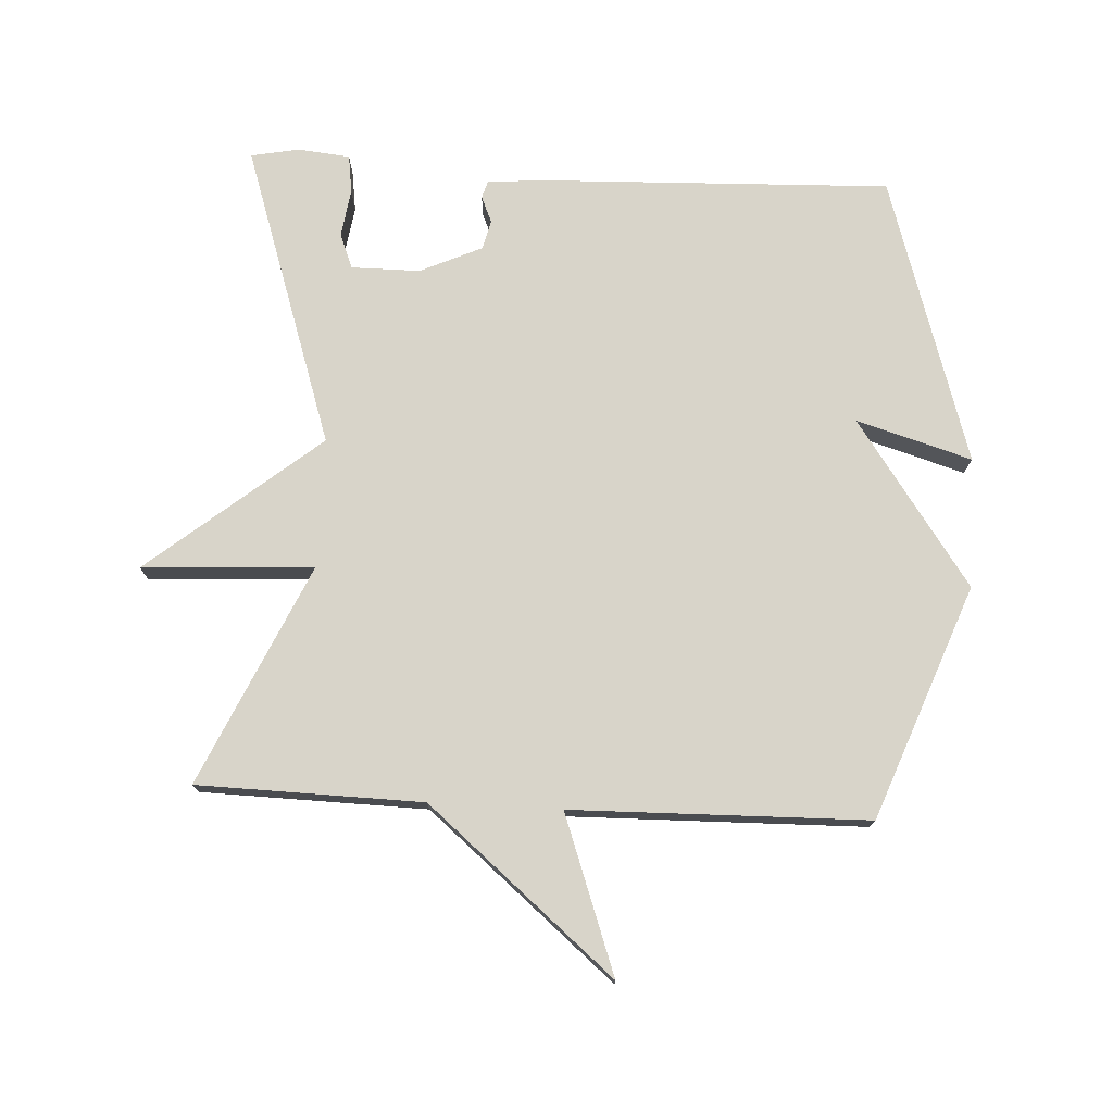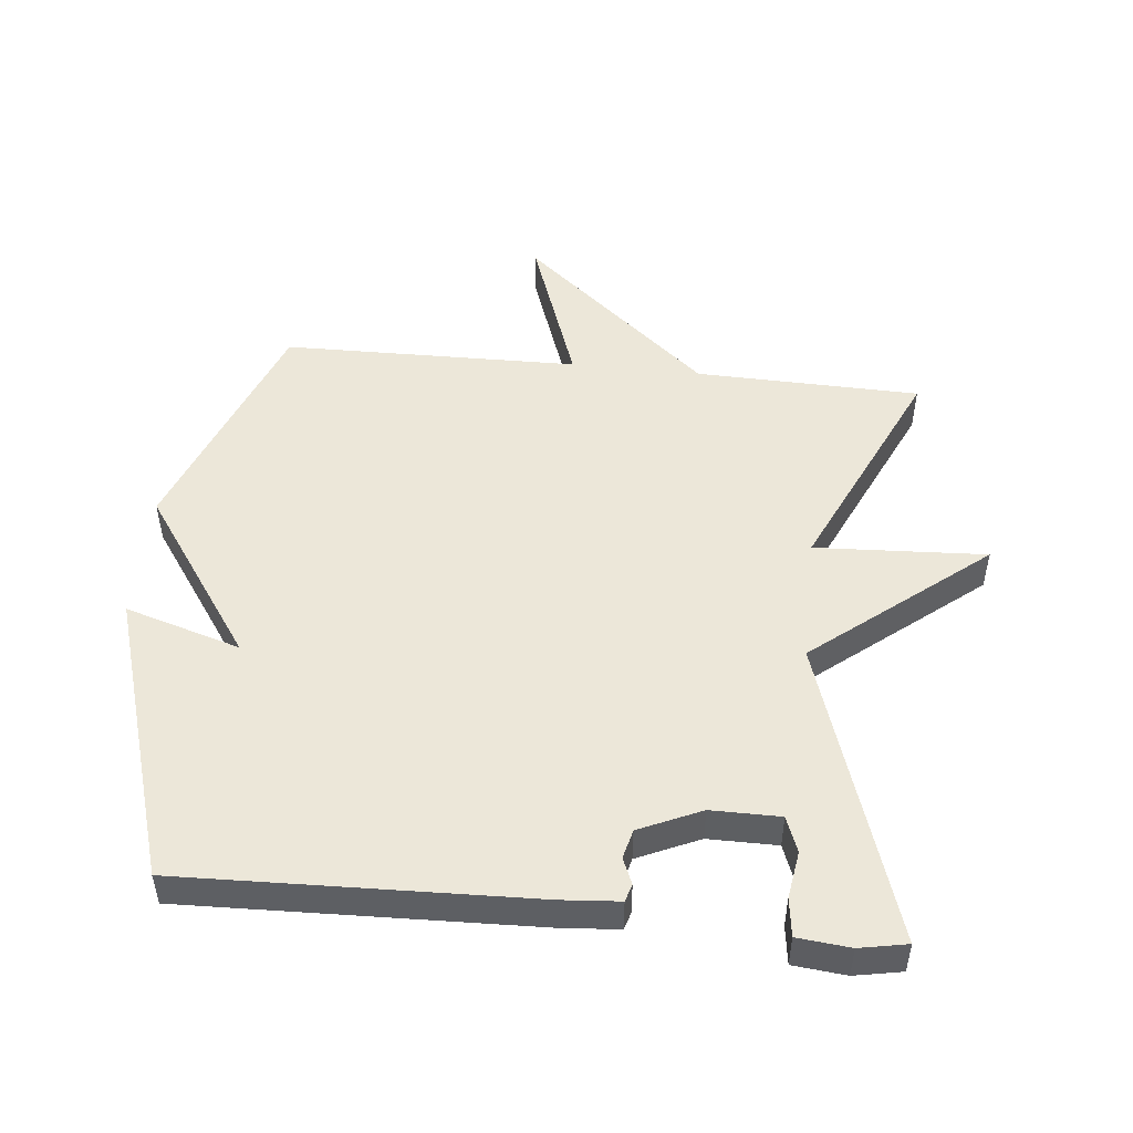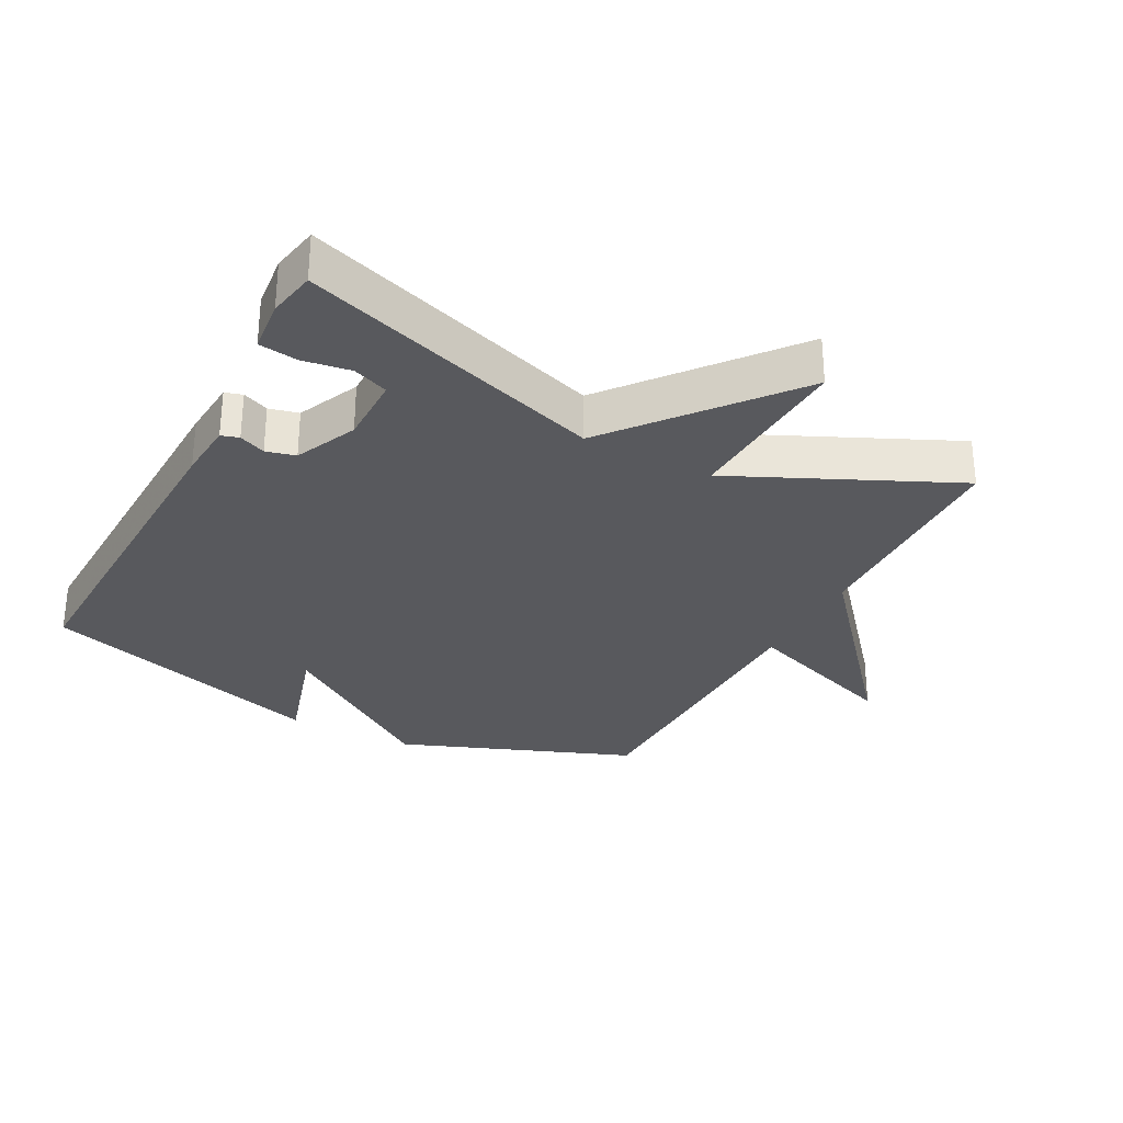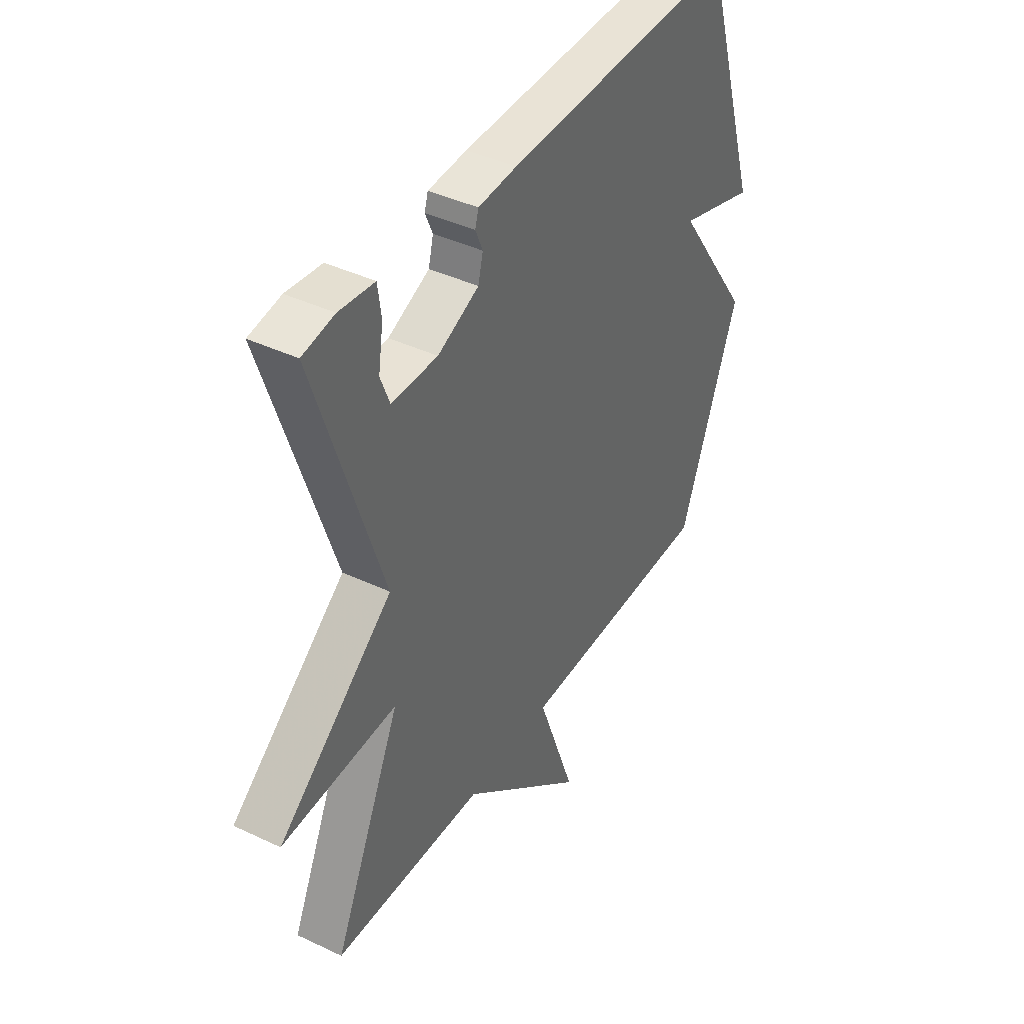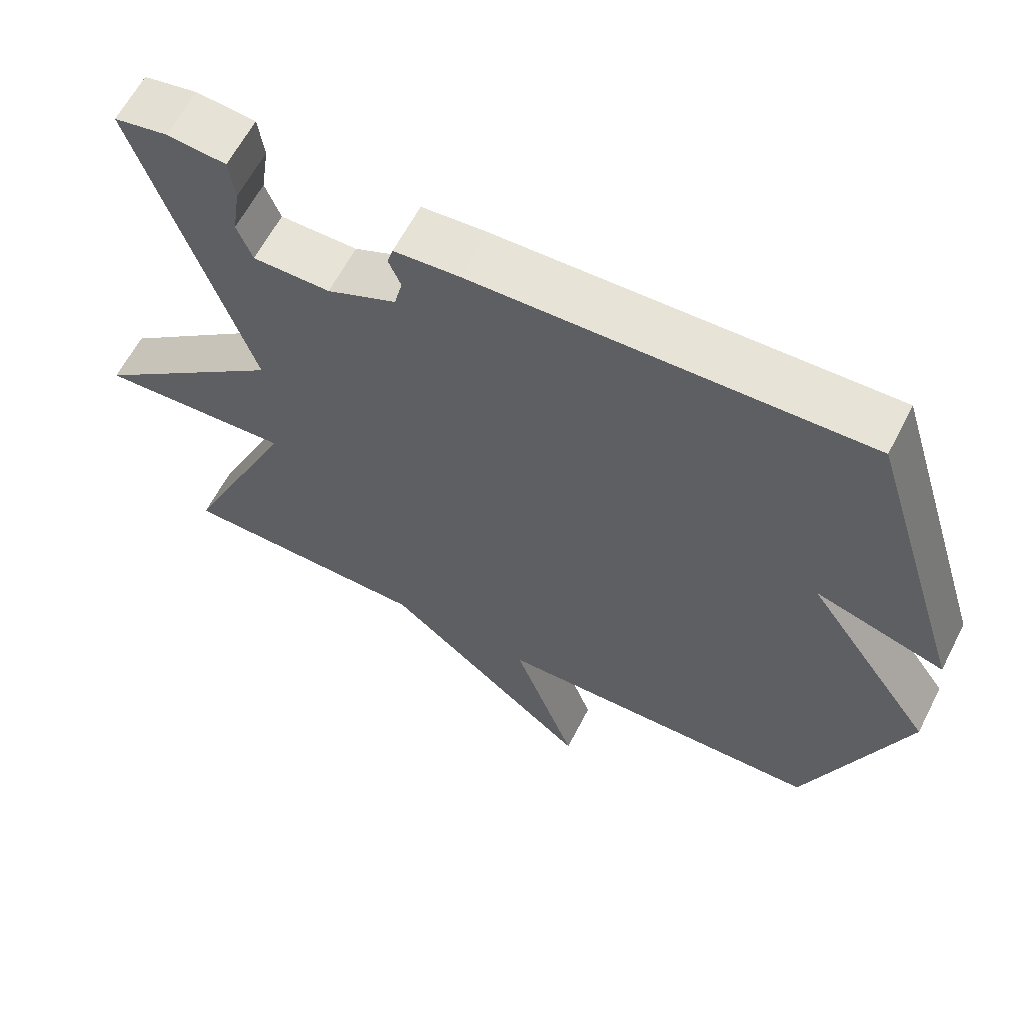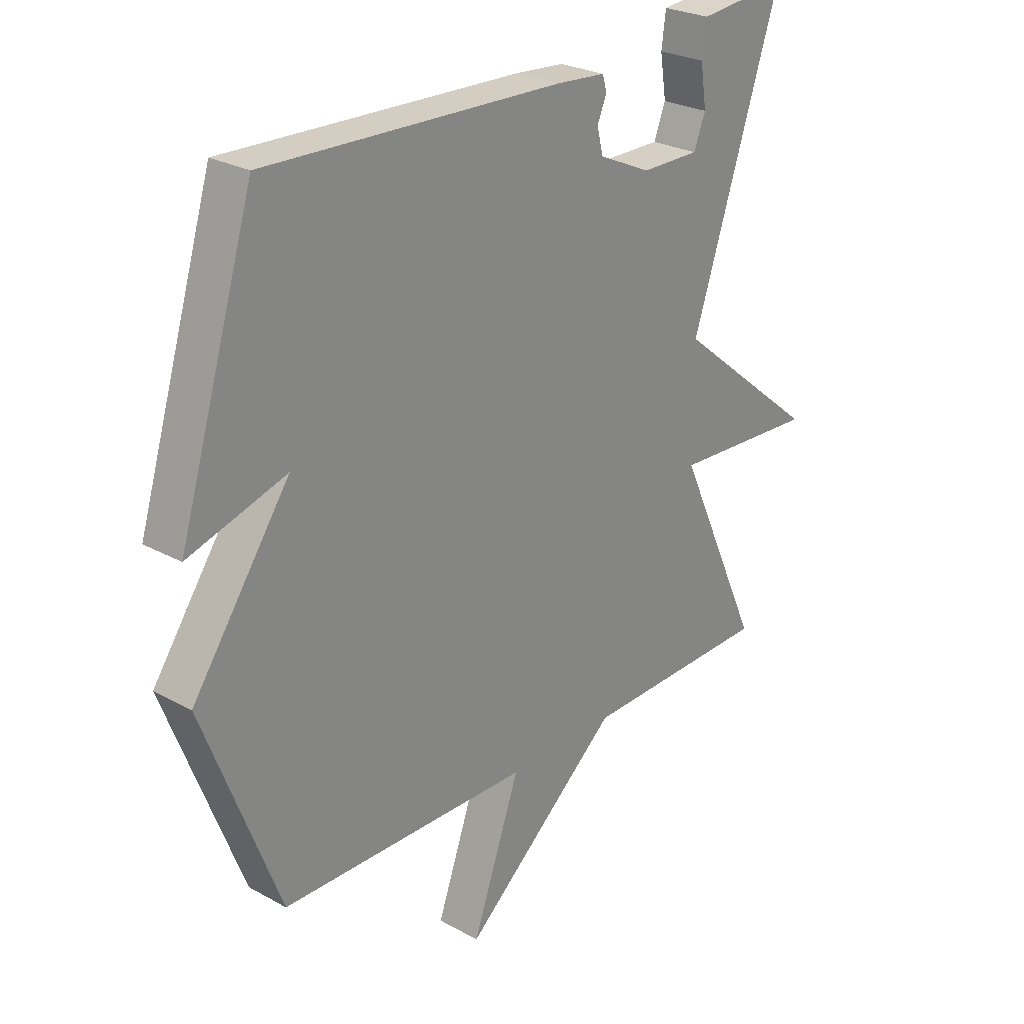
<metadata>
{"format":"obj","ext":"obj","renderer":"f3d","projection":"perspective","resolution":1024,"background":"white","views":[{"elev":75.3,"azim":-177.0,"up":"+Y"},{"elev":49.8,"azim":6.0,"up":"+Y"},{"elev":-30.1,"azim":62.3,"up":"+Y"},{"elev":40.9,"azim":120.1,"up":"+Z"},{"elev":62.2,"azim":-152.8,"up":"+Z"},{"elev":26.1,"azim":-48.8,"up":"+Z"}]}
</metadata>
<code>
v -0.5 0.07 0.5
v 0.036 0.07 0.482
v 0.125 0.07 0.475
v 0.133 0.07 0.448
v 0.116 0.07 0.408
v 0.127 0.07 0.363
v 0.222 0.07 0.32
v 0.328 0.07 0.32
v 0.349 0.07 0.374
v 0.338 0.07 0.447
v 0.346 0.07 0.506
v 0.427 0.07 0.514
v 0.5 0.07 0.5
v 0.346 0.07 0.037
v 0.609 0.07 -0.177
v 0.346 0.07 -0.163
v 0.5 0.07 -0.5
v 0.155 0.07 -0.508
v -0.132 0.07 -0.75
v -0.045 0.07 -0.508
v -0.5 0.07 -0.5
v -0.637 0.07 -0.142
v -0.46 0.07 0.111
v -0.637 0.07 0.058
v -0.5 0 0.5
v 0.036 0 0.482
v 0.125 0 0.475
v 0.133 0 0.448
v 0.116 0 0.408
v 0.127 0 0.363
v 0.222 0 0.32
v 0.328 0 0.32
v 0.349 0 0.374
v 0.338 0 0.447
v 0.346 0 0.506
v 0.427 0 0.514
v 0.5 0 0.5
v 0.346 0 0.037
v 0.609 0 -0.177
v 0.346 0 -0.163
v 0.5 0 -0.5
v 0.155 0 -0.508
v -0.132 0 -0.75
v -0.045 0 -0.508
v -0.5 0 -0.5
v -0.637 0 -0.142
v -0.46 0 0.111
v -0.637 0 0.058
f 3 4 5
f 2 3 5
f 1 2 5
f 24 1 5
f 23 24 5
f 23 5 6
f 22 23 6
f 21 22 6
f 20 21 6
f 18 19 20
f 16 17 18 20
f 16 20 6 7
f 14 15 16
f 14 16 7 8
f 13 14 8 9
f 11 12 13
f 10 11 13
f 9 10 13
f 29 28 27
f 29 27 26
f 29 26 25
f 29 25 48
f 29 48 47
f 30 29 47
f 30 47 46
f 30 46 45
f 30 45 44
f 44 43 42
f 44 42 41 40
f 31 30 44 40
f 40 39 38
f 32 31 40 38
f 33 32 38 37
f 37 36 35
f 37 35 34
f 37 34 33
f 1 25 26 2
f 2 26 27 3
f 3 27 28 4
f 4 28 29 5
f 5 29 30 6
f 6 30 31 7
f 7 31 32 8
f 8 32 33 9
f 9 33 34 10
f 10 34 35 11
f 11 35 36 12
f 12 36 37 13
f 13 37 38 14
f 14 38 39 15
f 15 39 40 16
f 16 40 41 17
f 17 41 42 18
f 18 42 43 19
f 19 43 44 20
f 20 44 45 21
f 21 45 46 22
f 22 46 47 23
f 23 47 48 24
f 24 48 25 1

</code>
